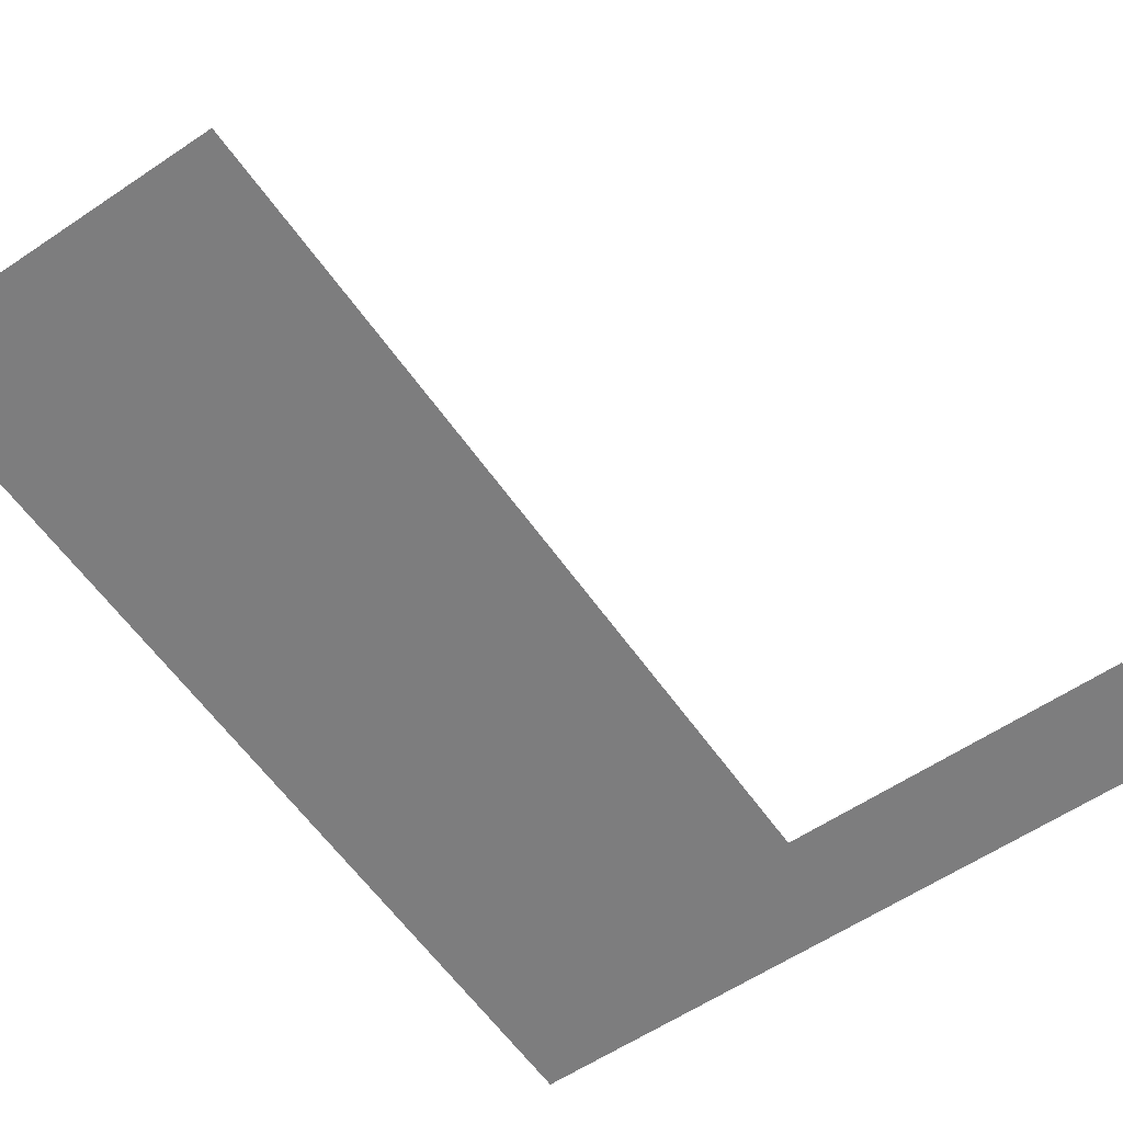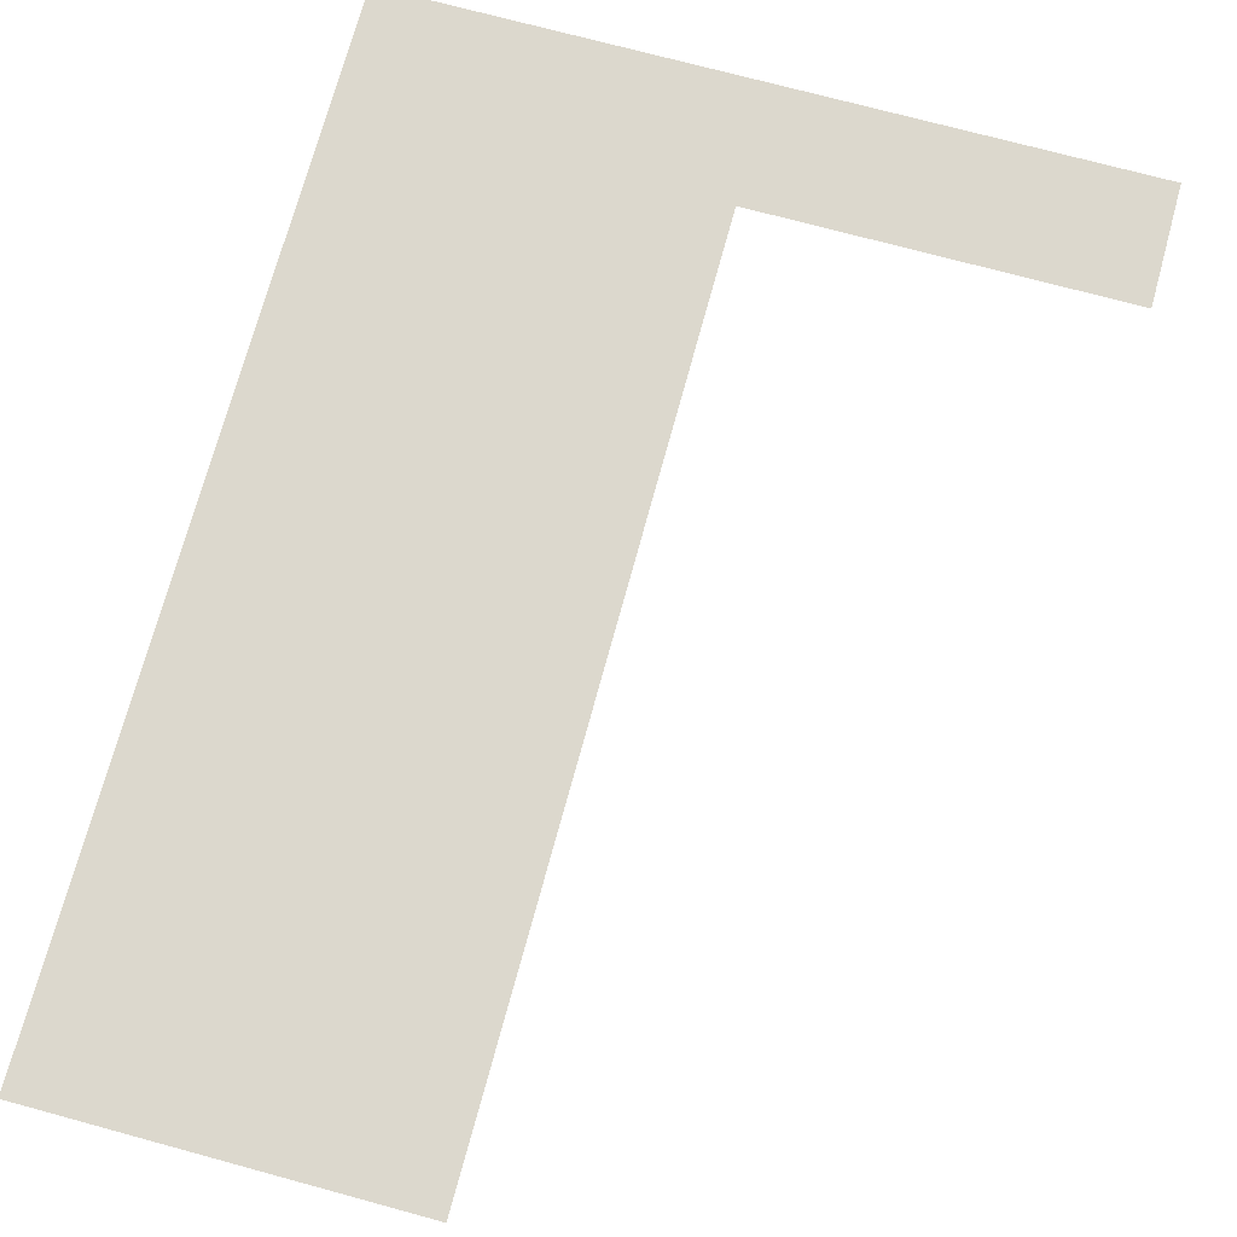
<metadata>
{"format":"obj","ext":"obj","renderer":"f3d","projection":"perspective","resolution":1024,"background":"white","views":[{"elev":-59.2,"azim":34.7,"up":"+Z"},{"elev":72.6,"azim":15.2,"up":"+Z"}]}
</metadata>
<code>
v -30 -12 0
v -31 -12 0
v -31 -11 0
v -30 -11 0
v -31 -12 0
v -32 -12 0
v -32 -11 0
v -31 -11 0
v -32 -12 0
v -33 -12 0
v -33 -11 0
v -32 -11 0
v -33 -12 0
v -34 -12 0
v -34 -11 0
v -33 -11 0
v -34 -12 0
v -35 -12 0
v -35 -11 0
v -34 -11 0
v -35 -12 0
v -36 -12 0
v -36 -11 0
v -35 -11 0
v -36 -12 0
v -37 -12 0
v -37 -11 0
v -36 -11 0
v -37 -12 0
v -38 -12 0
v -38 -11 0
v -37 -11 0
v -38 -12 0
v -39 -12 0
v -39 -11 0
v -38 -11 0
v -39 -12 0
v -40 -12 0
v -40 -11 0
v -39 -11 0
v -40 -12 0
v -41 -12 0
v -41 -11 0
v -40 -11 0
v -41 -12 0
v -42 -12 0
v -42 -11 0
v -41 -11 0
v -42 -12 0
v -43 -12 0
v -43 -11 0
v -42 -11 0
v -43 -12 0
v -44 -12 0
v -44 -11 0
v -43 -11 0
v -44 -12 0
v -45 -12 0
v -45 -11 0
v -44 -11 0
v -45 -12 0
v -46 -12 0
v -46 -11 0
v -45 -11 0
v -46 -12 0
v -47 -12 0
v -47 -11 0
v -46 -11 0
v -47 -12 0
v -48 -12 0
v -48 -11 0
v -47 -11 0
v -30 -13 0
v -31 -13 0
v -31 -12 0
v -30 -12 0
v -31 -13 0
v -32 -13 0
v -32 -12 0
v -31 -12 0
v -32 -13 0
v -33 -13 0
v -33 -12 0
v -32 -12 0
v -33 -13 0
v -34 -13 0
v -34 -12 0
v -33 -12 0
v -34 -13 0
v -35 -13 0
v -35 -12 0
v -34 -12 0
v -35 -13 0
v -36 -13 0
v -36 -12 0
v -35 -12 0
v -36 -13 0
v -37 -13 0
v -37 -12 0
v -36 -12 0
v -37 -13 0
v -38 -13 0
v -38 -12 0
v -37 -12 0
v -38 -13 0
v -39 -13 0
v -39 -12 0
v -38 -12 0
v -39 -13 0
v -40 -13 0
v -40 -12 0
v -39 -12 0
v -40 -13 0
v -41 -13 0
v -41 -12 0
v -40 -12 0
v -41 -13 0
v -42 -13 0
v -42 -12 0
v -41 -12 0
v -42 -13 0
v -43 -13 0
v -43 -12 0
v -42 -12 0
v -43 -13 0
v -44 -13 0
v -44 -12 0
v -43 -12 0
v -44 -13 0
v -45 -13 0
v -45 -12 0
v -44 -12 0
v -45 -13 0
v -46 -13 0
v -46 -12 0
v -45 -12 0
v -46 -13 0
v -47 -13 0
v -47 -12 0
v -46 -12 0
v -47 -13 0
v -48 -13 0
v -48 -12 0
v -47 -12 0
v -30 -14 0
v -31 -14 0
v -31 -13 0
v -30 -13 0
v -31 -14 0
v -32 -14 0
v -32 -13 0
v -31 -13 0
v -32 -14 0
v -33 -14 0
v -33 -13 0
v -32 -13 0
v -33 -14 0
v -34 -14 0
v -34 -13 0
v -33 -13 0
v -34 -14 0
v -35 -14 0
v -35 -13 0
v -34 -13 0
v -35 -14 0
v -36 -14 0
v -36 -13 0
v -35 -13 0
v -36 -14 0
v -37 -14 0
v -37 -13 0
v -36 -13 0
v -37 -14 0
v -38 -14 0
v -38 -13 0
v -37 -13 0
v -38 -14 0
v -39 -14 0
v -39 -13 0
v -38 -13 0
v -39 -14 0
v -40 -14 0
v -40 -13 0
v -39 -13 0
v -40 -14 0
v -41 -14 0
v -41 -13 0
v -40 -13 0
v -41 -14 0
v -42 -14 0
v -42 -13 0
v -41 -13 0
v -42 -14 0
v -43 -14 0
v -43 -13 0
v -42 -13 0
v -43 -14 0
v -44 -14 0
v -44 -13 0
v -43 -13 0
v -44 -14 0
v -45 -14 0
v -45 -13 0
v -44 -13 0
v -45 -14 0
v -46 -14 0
v -46 -13 0
v -45 -13 0
v -46 -14 0
v -47 -14 0
v -47 -13 0
v -46 -13 0
v -47 -14 0
v -48 -14 0
v -48 -13 0
v -47 -13 0
v -39 -15 0
v -40 -15 0
v -40 -14 0
v -39 -14 0
v -40 -15 0
v -41 -15 0
v -41 -14 0
v -40 -14 0
v -41 -15 0
v -42 -15 0
v -42 -14 0
v -41 -14 0
v -42 -15 0
v -43 -15 0
v -43 -14 0
v -42 -14 0
v -43 -15 0
v -44 -15 0
v -44 -14 0
v -43 -14 0
v -44 -15 0
v -45 -15 0
v -45 -14 0
v -44 -14 0
v -45 -15 0
v -46 -15 0
v -46 -14 0
v -45 -14 0
v -46 -15 0
v -47 -15 0
v -47 -14 0
v -46 -14 0
v -47 -15 0
v -48 -15 0
v -48 -14 0
v -47 -14 0
v -39 -16 0
v -40 -16 0
v -40 -15 0
v -39 -15 0
v -40 -16 0
v -41 -16 0
v -41 -15 0
v -40 -15 0
v -41 -16 0
v -42 -16 0
v -42 -15 0
v -41 -15 0
v -42 -16 0
v -43 -16 0
v -43 -15 0
v -42 -15 0
v -43 -16 0
v -44 -16 0
v -44 -15 0
v -43 -15 0
v -44 -16 0
v -45 -16 0
v -45 -15 0
v -44 -15 0
v -45 -16 0
v -46 -16 0
v -46 -15 0
v -45 -15 0
v -46 -16 0
v -47 -16 0
v -47 -15 0
v -46 -15 0
v -47 -16 0
v -48 -16 0
v -48 -15 0
v -47 -15 0
v -39 -17 0
v -40 -17 0
v -40 -16 0
v -39 -16 0
v -40 -17 0
v -41 -17 0
v -41 -16 0
v -40 -16 0
v -41 -17 0
v -42 -17 0
v -42 -16 0
v -41 -16 0
v -42 -17 0
v -43 -17 0
v -43 -16 0
v -42 -16 0
v -43 -17 0
v -44 -17 0
v -44 -16 0
v -43 -16 0
v -44 -17 0
v -45 -17 0
v -45 -16 0
v -44 -16 0
v -45 -17 0
v -46 -17 0
v -46 -16 0
v -45 -16 0
v -46 -17 0
v -47 -17 0
v -47 -16 0
v -46 -16 0
v -47 -17 0
v -48 -17 0
v -48 -16 0
v -47 -16 0
v -39 -18 0
v -40 -18 0
v -40 -17 0
v -39 -17 0
v -40 -18 0
v -41 -18 0
v -41 -17 0
v -40 -17 0
v -41 -18 0
v -42 -18 0
v -42 -17 0
v -41 -17 0
v -42 -18 0
v -43 -18 0
v -43 -17 0
v -42 -17 0
v -43 -18 0
v -44 -18 0
v -44 -17 0
v -43 -17 0
v -44 -18 0
v -45 -18 0
v -45 -17 0
v -44 -17 0
v -45 -18 0
v -46 -18 0
v -46 -17 0
v -45 -17 0
v -46 -18 0
v -47 -18 0
v -47 -17 0
v -46 -17 0
v -47 -18 0
v -48 -18 0
v -48 -17 0
v -47 -17 0
v -39 -19 0
v -40 -19 0
v -40 -18 0
v -39 -18 0
v -40 -19 0
v -41 -19 0
v -41 -18 0
v -40 -18 0
v -41 -19 0
v -42 -19 0
v -42 -18 0
v -41 -18 0
v -42 -19 0
v -43 -19 0
v -43 -18 0
v -42 -18 0
v -43 -19 0
v -44 -19 0
v -44 -18 0
v -43 -18 0
v -44 -19 0
v -45 -19 0
v -45 -18 0
v -44 -18 0
v -45 -19 0
v -46 -19 0
v -46 -18 0
v -45 -18 0
v -46 -19 0
v -47 -19 0
v -47 -18 0
v -46 -18 0
v -47 -19 0
v -48 -19 0
v -48 -18 0
v -47 -18 0
v -39 -20 0
v -40 -20 0
v -40 -19 0
v -39 -19 0
v -40 -20 0
v -41 -20 0
v -41 -19 0
v -40 -19 0
v -41 -20 0
v -42 -20 0
v -42 -19 0
v -41 -19 0
v -42 -20 0
v -43 -20 0
v -43 -19 0
v -42 -19 0
v -43 -20 0
v -44 -20 0
v -44 -19 0
v -43 -19 0
v -44 -20 0
v -45 -20 0
v -45 -19 0
v -44 -19 0
v -45 -20 0
v -46 -20 0
v -46 -19 0
v -45 -19 0
v -46 -20 0
v -47 -20 0
v -47 -19 0
v -46 -19 0
v -47 -20 0
v -48 -20 0
v -48 -19 0
v -47 -19 0
v -39 -21 0
v -40 -21 0
v -40 -20 0
v -39 -20 0
v -40 -21 0
v -41 -21 0
v -41 -20 0
v -40 -20 0
v -41 -21 0
v -42 -21 0
v -42 -20 0
v -41 -20 0
v -42 -21 0
v -43 -21 0
v -43 -20 0
v -42 -20 0
v -43 -21 0
v -44 -21 0
v -44 -20 0
v -43 -20 0
v -44 -21 0
v -45 -21 0
v -45 -20 0
v -44 -20 0
v -45 -21 0
v -46 -21 0
v -46 -20 0
v -45 -20 0
v -46 -21 0
v -47 -21 0
v -47 -20 0
v -46 -20 0
v -47 -21 0
v -48 -21 0
v -48 -20 0
v -47 -20 0
v -39 -22 0
v -40 -22 0
v -40 -21 0
v -39 -21 0
v -40 -22 0
v -41 -22 0
v -41 -21 0
v -40 -21 0
v -41 -22 0
v -42 -22 0
v -42 -21 0
v -41 -21 0
v -42 -22 0
v -43 -22 0
v -43 -21 0
v -42 -21 0
v -43 -22 0
v -44 -22 0
v -44 -21 0
v -43 -21 0
v -44 -22 0
v -45 -22 0
v -45 -21 0
v -44 -21 0
v -45 -22 0
v -46 -22 0
v -46 -21 0
v -45 -21 0
v -46 -22 0
v -47 -22 0
v -47 -21 0
v -46 -21 0
v -47 -22 0
v -48 -22 0
v -48 -21 0
v -47 -21 0
v -39 -23 0
v -40 -23 0
v -40 -22 0
v -39 -22 0
v -40 -23 0
v -41 -23 0
v -41 -22 0
v -40 -22 0
v -41 -23 0
v -42 -23 0
v -42 -22 0
v -41 -22 0
v -42 -23 0
v -43 -23 0
v -43 -22 0
v -42 -22 0
v -43 -23 0
v -44 -23 0
v -44 -22 0
v -43 -22 0
v -44 -23 0
v -45 -23 0
v -45 -22 0
v -44 -22 0
v -45 -23 0
v -46 -23 0
v -46 -22 0
v -45 -22 0
v -46 -23 0
v -47 -23 0
v -47 -22 0
v -46 -22 0
v -47 -23 0
v -48 -23 0
v -48 -22 0
v -47 -22 0
v -39 -24 0
v -40 -24 0
v -40 -23 0
v -39 -23 0
v -40 -24 0
v -41 -24 0
v -41 -23 0
v -40 -23 0
v -41 -24 0
v -42 -24 0
v -42 -23 0
v -41 -23 0
v -42 -24 0
v -43 -24 0
v -43 -23 0
v -42 -23 0
v -43 -24 0
v -44 -24 0
v -44 -23 0
v -43 -23 0
v -44 -24 0
v -45 -24 0
v -45 -23 0
v -44 -23 0
v -45 -24 0
v -46 -24 0
v -46 -23 0
v -45 -23 0
v -46 -24 0
v -47 -24 0
v -47 -23 0
v -46 -23 0
v -47 -24 0
v -48 -24 0
v -48 -23 0
v -47 -23 0
v -39 -25 0
v -40 -25 0
v -40 -24 0
v -39 -24 0
v -40 -25 0
v -41 -25 0
v -41 -24 0
v -40 -24 0
v -41 -25 0
v -42 -25 0
v -42 -24 0
v -41 -24 0
v -42 -25 0
v -43 -25 0
v -43 -24 0
v -42 -24 0
v -43 -25 0
v -44 -25 0
v -44 -24 0
v -43 -24 0
v -44 -25 0
v -45 -25 0
v -45 -24 0
v -44 -24 0
v -45 -25 0
v -46 -25 0
v -46 -24 0
v -45 -24 0
v -46 -25 0
v -47 -25 0
v -47 -24 0
v -46 -24 0
v -47 -25 0
v -48 -25 0
v -48 -24 0
v -47 -24 0
v -39 -26 0
v -40 -26 0
v -40 -25 0
v -39 -25 0
v -40 -26 0
v -41 -26 0
v -41 -25 0
v -40 -25 0
v -41 -26 0
v -42 -26 0
v -42 -25 0
v -41 -25 0
v -42 -26 0
v -43 -26 0
v -43 -25 0
v -42 -25 0
v -43 -26 0
v -44 -26 0
v -44 -25 0
v -43 -25 0
v -44 -26 0
v -45 -26 0
v -45 -25 0
v -44 -25 0
v -45 -26 0
v -46 -26 0
v -46 -25 0
v -45 -25 0
v -46 -26 0
v -47 -26 0
v -47 -25 0
v -46 -25 0
v -47 -26 0
v -48 -26 0
v -48 -25 0
v -47 -25 0
v -39 -27 0
v -40 -27 0
v -40 -26 0
v -39 -26 0
v -40 -27 0
v -41 -27 0
v -41 -26 0
v -40 -26 0
v -41 -27 0
v -42 -27 0
v -42 -26 0
v -41 -26 0
v -42 -27 0
v -43 -27 0
v -43 -26 0
v -42 -26 0
v -43 -27 0
v -44 -27 0
v -44 -26 0
v -43 -26 0
v -44 -27 0
v -45 -27 0
v -45 -26 0
v -44 -26 0
v -45 -27 0
v -46 -27 0
v -46 -26 0
v -45 -26 0
v -46 -27 0
v -47 -27 0
v -47 -26 0
v -46 -26 0
v -47 -27 0
v -48 -27 0
v -48 -26 0
v -47 -26 0
v -39 -28 0
v -40 -28 0
v -40 -27 0
v -39 -27 0
v -40 -28 0
v -41 -28 0
v -41 -27 0
v -40 -27 0
v -41 -28 0
v -42 -28 0
v -42 -27 0
v -41 -27 0
v -42 -28 0
v -43 -28 0
v -43 -27 0
v -42 -27 0
v -43 -28 0
v -44 -28 0
v -44 -27 0
v -43 -27 0
v -44 -28 0
v -45 -28 0
v -45 -27 0
v -44 -27 0
v -45 -28 0
v -46 -28 0
v -46 -27 0
v -45 -27 0
v -46 -28 0
v -47 -28 0
v -47 -27 0
v -46 -27 0
v -47 -28 0
v -48 -28 0
v -48 -27 0
v -47 -27 0
v -39 -29 0
v -40 -29 0
v -40 -28 0
v -39 -28 0
v -40 -29 0
v -41 -29 0
v -41 -28 0
v -40 -28 0
v -41 -29 0
v -42 -29 0
v -42 -28 0
v -41 -28 0
v -42 -29 0
v -43 -29 0
v -43 -28 0
v -42 -28 0
v -43 -29 0
v -44 -29 0
v -44 -28 0
v -43 -28 0
v -44 -29 0
v -45 -29 0
v -45 -28 0
v -44 -28 0
v -45 -29 0
v -46 -29 0
v -46 -28 0
v -45 -28 0
v -46 -29 0
v -47 -29 0
v -47 -28 0
v -46 -28 0
v -47 -29 0
v -48 -29 0
v -48 -28 0
v -47 -28 0
v -39 -30 0
v -40 -30 0
v -40 -29 0
v -39 -29 0
v -40 -30 0
v -41 -30 0
v -41 -29 0
v -40 -29 0
v -41 -30 0
v -42 -30 0
v -42 -29 0
v -41 -29 0
v -42 -30 0
v -43 -30 0
v -43 -29 0
v -42 -29 0
v -43 -30 0
v -44 -30 0
v -44 -29 0
v -43 -29 0
v -44 -30 0
v -45 -30 0
v -45 -29 0
v -44 -29 0
v -45 -30 0
v -46 -30 0
v -46 -29 0
v -45 -29 0
v -46 -30 0
v -47 -30 0
v -47 -29 0
v -46 -29 0
v -47 -30 0
v -48 -30 0
v -48 -29 0
v -47 -29 0
v -39 -31 0
v -40 -31 0
v -40 -30 0
v -39 -30 0
v -40 -31 0
v -41 -31 0
v -41 -30 0
v -40 -30 0
v -41 -31 0
v -42 -31 0
v -42 -30 0
v -41 -30 0
v -42 -31 0
v -43 -31 0
v -43 -30 0
v -42 -30 0
v -43 -31 0
v -44 -31 0
v -44 -30 0
v -43 -30 0
v -44 -31 0
v -45 -31 0
v -45 -30 0
v -44 -30 0
v -45 -31 0
v -46 -31 0
v -46 -30 0
v -45 -30 0
v -46 -31 0
v -47 -31 0
v -47 -30 0
v -46 -30 0
v -47 -31 0
v -48 -31 0
v -48 -30 0
v -47 -30 0
v -39 -32 0
v -40 -32 0
v -40 -31 0
v -39 -31 0
v -40 -32 0
v -41 -32 0
v -41 -31 0
v -40 -31 0
v -41 -32 0
v -42 -32 0
v -42 -31 0
v -41 -31 0
v -42 -32 0
v -43 -32 0
v -43 -31 0
v -42 -31 0
v -43 -32 0
v -44 -32 0
v -44 -31 0
v -43 -31 0
v -44 -32 0
v -45 -32 0
v -45 -31 0
v -44 -31 0
v -45 -32 0
v -46 -32 0
v -46 -31 0
v -45 -31 0
v -46 -32 0
v -47 -32 0
v -47 -31 0
v -46 -31 0
v -47 -32 0
v -48 -32 0
v -48 -31 0
v -47 -31 0
v -39 -33 0
v -40 -33 0
v -40 -32 0
v -39 -32 0
v -40 -33 0
v -41 -33 0
v -41 -32 0
v -40 -32 0
v -41 -33 0
v -42 -33 0
v -42 -32 0
v -41 -32 0
v -42 -33 0
v -43 -33 0
v -43 -32 0
v -42 -32 0
v -43 -33 0
v -44 -33 0
v -44 -32 0
v -43 -32 0
v -44 -33 0
v -45 -33 0
v -45 -32 0
v -44 -32 0
v -45 -33 0
v -46 -33 0
v -46 -32 0
v -45 -32 0
v -46 -33 0
v -47 -33 0
v -47 -32 0
v -46 -32 0
v -47 -33 0
v -48 -33 0
v -48 -32 0
v -47 -32 0
v -39 -34 0
v -40 -34 0
v -40 -33 0
v -39 -33 0
v -40 -34 0
v -41 -34 0
v -41 -33 0
v -40 -33 0
v -41 -34 0
v -42 -34 0
v -42 -33 0
v -41 -33 0
v -42 -34 0
v -43 -34 0
v -43 -33 0
v -42 -33 0
v -43 -34 0
v -44 -34 0
v -44 -33 0
v -43 -33 0
v -44 -34 0
v -45 -34 0
v -45 -33 0
v -44 -33 0
v -45 -34 0
v -46 -34 0
v -46 -33 0
v -45 -33 0
v -46 -34 0
v -47 -34 0
v -47 -33 0
v -46 -33 0
v -47 -34 0
v -48 -34 0
v -48 -33 0
v -47 -33 0
v -39 -35 0
v -40 -35 0
v -40 -34 0
v -39 -34 0
v -40 -35 0
v -41 -35 0
v -41 -34 0
v -40 -34 0
v -41 -35 0
v -42 -35 0
v -42 -34 0
v -41 -34 0
v -42 -35 0
v -43 -35 0
v -43 -34 0
v -42 -34 0
v -43 -35 0
v -44 -35 0
v -44 -34 0
v -43 -34 0
v -44 -35 0
v -45 -35 0
v -45 -34 0
v -44 -34 0
v -45 -35 0
v -46 -35 0
v -46 -34 0
v -45 -34 0
v -46 -35 0
v -47 -35 0
v -47 -34 0
v -46 -34 0
v -47 -35 0
v -48 -35 0
v -48 -34 0
v -47 -34 0
v -39 -36 0
v -40 -36 0
v -40 -35 0
v -39 -35 0
v -40 -36 0
v -41 -36 0
v -41 -35 0
v -40 -35 0
v -41 -36 0
v -42 -36 0
v -42 -35 0
v -41 -35 0
v -42 -36 0
v -43 -36 0
v -43 -35 0
v -42 -35 0
v -43 -36 0
v -44 -36 0
v -44 -35 0
v -43 -35 0
v -44 -36 0
v -45 -36 0
v -45 -35 0
v -44 -35 0
v -45 -36 0
v -46 -36 0
v -46 -35 0
v -45 -35 0
v -46 -36 0
v -47 -36 0
v -47 -35 0
v -46 -35 0
v -47 -36 0
v -48 -36 0
v -48 -35 0
v -47 -35 0
g 1_mesh_0003
f 1 2 3 4
f 5 6 7 8
f 9 10 11 12
f 13 14 15 16
f 17 18 19 20
f 21 22 23 24
f 25 26 27 28
f 29 30 31 32
f 33 34 35 36
f 37 38 39 40
f 41 42 43 44
f 45 46 47 48
f 49 50 51 52
f 53 54 55 56
f 57 58 59 60
f 61 62 63 64
f 65 66 67 68
f 69 70 71 72
f 73 74 75 76
f 77 78 79 80
f 81 82 83 84
f 85 86 87 88
f 89 90 91 92
f 93 94 95 96
f 97 98 99 100
f 101 102 103 104
f 105 106 107 108
f 109 110 111 112
f 113 114 115 116
f 117 118 119 120
f 121 122 123 124
f 125 126 127 128
f 129 130 131 132
f 133 134 135 136
f 137 138 139 140
f 141 142 143 144
f 145 146 147 148
f 149 150 151 152
f 153 154 155 156
f 157 158 159 160
f 161 162 163 164
f 165 166 167 168
f 169 170 171 172
f 173 174 175 176
f 177 178 179 180
f 181 182 183 184
f 185 186 187 188
f 189 190 191 192
f 193 194 195 196
f 197 198 199 200
f 201 202 203 204
f 205 206 207 208
f 209 210 211 212
f 213 214 215 216
f 217 218 219 220
f 221 222 223 224
f 225 226 227 228
f 229 230 231 232
f 233 234 235 236
f 237 238 239 240
f 241 242 243 244
f 245 246 247 248
f 249 250 251 252
f 253 254 255 256
f 257 258 259 260
f 261 262 263 264
f 265 266 267 268
f 269 270 271 272
f 273 274 275 276
f 277 278 279 280
f 281 282 283 284
f 285 286 287 288
f 289 290 291 292
f 293 294 295 296
f 297 298 299 300
f 301 302 303 304
f 305 306 307 308
f 309 310 311 312
f 313 314 315 316
f 317 318 319 320
f 321 322 323 324
f 325 326 327 328
f 329 330 331 332
f 333 334 335 336
f 337 338 339 340
f 341 342 343 344
f 345 346 347 348
f 349 350 351 352
f 353 354 355 356
f 357 358 359 360
f 361 362 363 364
f 365 366 367 368
f 369 370 371 372
f 373 374 375 376
f 377 378 379 380
f 381 382 383 384
f 385 386 387 388
f 389 390 391 392
f 393 394 395 396
f 397 398 399 400
f 401 402 403 404
f 405 406 407 408
f 409 410 411 412
f 413 414 415 416
f 417 418 419 420
f 421 422 423 424
f 425 426 427 428
f 429 430 431 432
f 433 434 435 436
f 437 438 439 440
f 441 442 443 444
f 445 446 447 448
f 449 450 451 452
f 453 454 455 456
f 457 458 459 460
f 461 462 463 464
f 465 466 467 468
f 469 470 471 472
f 473 474 475 476
f 477 478 479 480
f 481 482 483 484
f 485 486 487 488
f 489 490 491 492
f 493 494 495 496
f 497 498 499 500
f 501 502 503 504
f 505 506 507 508
f 509 510 511 512
f 513 514 515 516
f 517 518 519 520
f 521 522 523 524
f 525 526 527 528
f 529 530 531 532
f 533 534 535 536
f 537 538 539 540
f 541 542 543 544
f 545 546 547 548
f 549 550 551 552
f 553 554 555 556
f 557 558 559 560
f 561 562 563 564
f 565 566 567 568
f 569 570 571 572
f 573 574 575 576
f 577 578 579 580
f 581 582 583 584
f 585 586 587 588
f 589 590 591 592
f 593 594 595 596
f 597 598 599 600
f 601 602 603 604
f 605 606 607 608
f 609 610 611 612
f 613 614 615 616
f 617 618 619 620
f 621 622 623 624
f 625 626 627 628
f 629 630 631 632
f 633 634 635 636
f 637 638 639 640
f 641 642 643 644
f 645 646 647 648
f 649 650 651 652
f 653 654 655 656
f 657 658 659 660
f 661 662 663 664
f 665 666 667 668
f 669 670 671 672
f 673 674 675 676
f 677 678 679 680
f 681 682 683 684
f 685 686 687 688
f 689 690 691 692
f 693 694 695 696
f 697 698 699 700
f 701 702 703 704
f 705 706 707 708
f 709 710 711 712
f 713 714 715 716
f 717 718 719 720
f 721 722 723 724
f 725 726 727 728
f 729 730 731 732
f 733 734 735 736
f 737 738 739 740
f 741 742 743 744
f 745 746 747 748
f 749 750 751 752
f 753 754 755 756
f 757 758 759 760
f 761 762 763 764
f 765 766 767 768
f 769 770 771 772
f 773 774 775 776
f 777 778 779 780
f 781 782 783 784
f 785 786 787 788
f 789 790 791 792
f 793 794 795 796
f 797 798 799 800
f 801 802 803 804
f 805 806 807 808
f 809 810 811 812
f 813 814 815 816
f 817 818 819 820
f 821 822 823 824
f 825 826 827 828
f 829 830 831 832
f 833 834 835 836
f 837 838 839 840
f 841 842 843 844
f 845 846 847 848
f 849 850 851 852
f 853 854 855 856
f 857 858 859 860
f 861 862 863 864
f 865 866 867 868
f 869 870 871 872
f 873 874 875 876
f 877 878 879 880
f 881 882 883 884
f 885 886 887 888
f 889 890 891 892
f 893 894 895 896
f 897 898 899 900
f 901 902 903 904
f 905 906 907 908
f 909 910 911 912
f 913 914 915 916
f 917 918 919 920
f 921 922 923 924
f 925 926 927 928
f 929 930 931 932
f 933 934 935 936
f 937 938 939 940
f 941 942 943 944
f 945 946 947 948
f 949 950 951 952
f 953 954 955 956
f 957 958 959 960
f 961 962 963 964
f 965 966 967 968
f 969 970 971 972
f 973 974 975 976
f 977 978 979 980
f 981 982 983 984
f 985 986 987 988
f 989 990 991 992
f 993 994 995 996
f 997 998 999 1000
f 1001 1002 1003 1004
f 1005 1006 1007 1008

</code>
